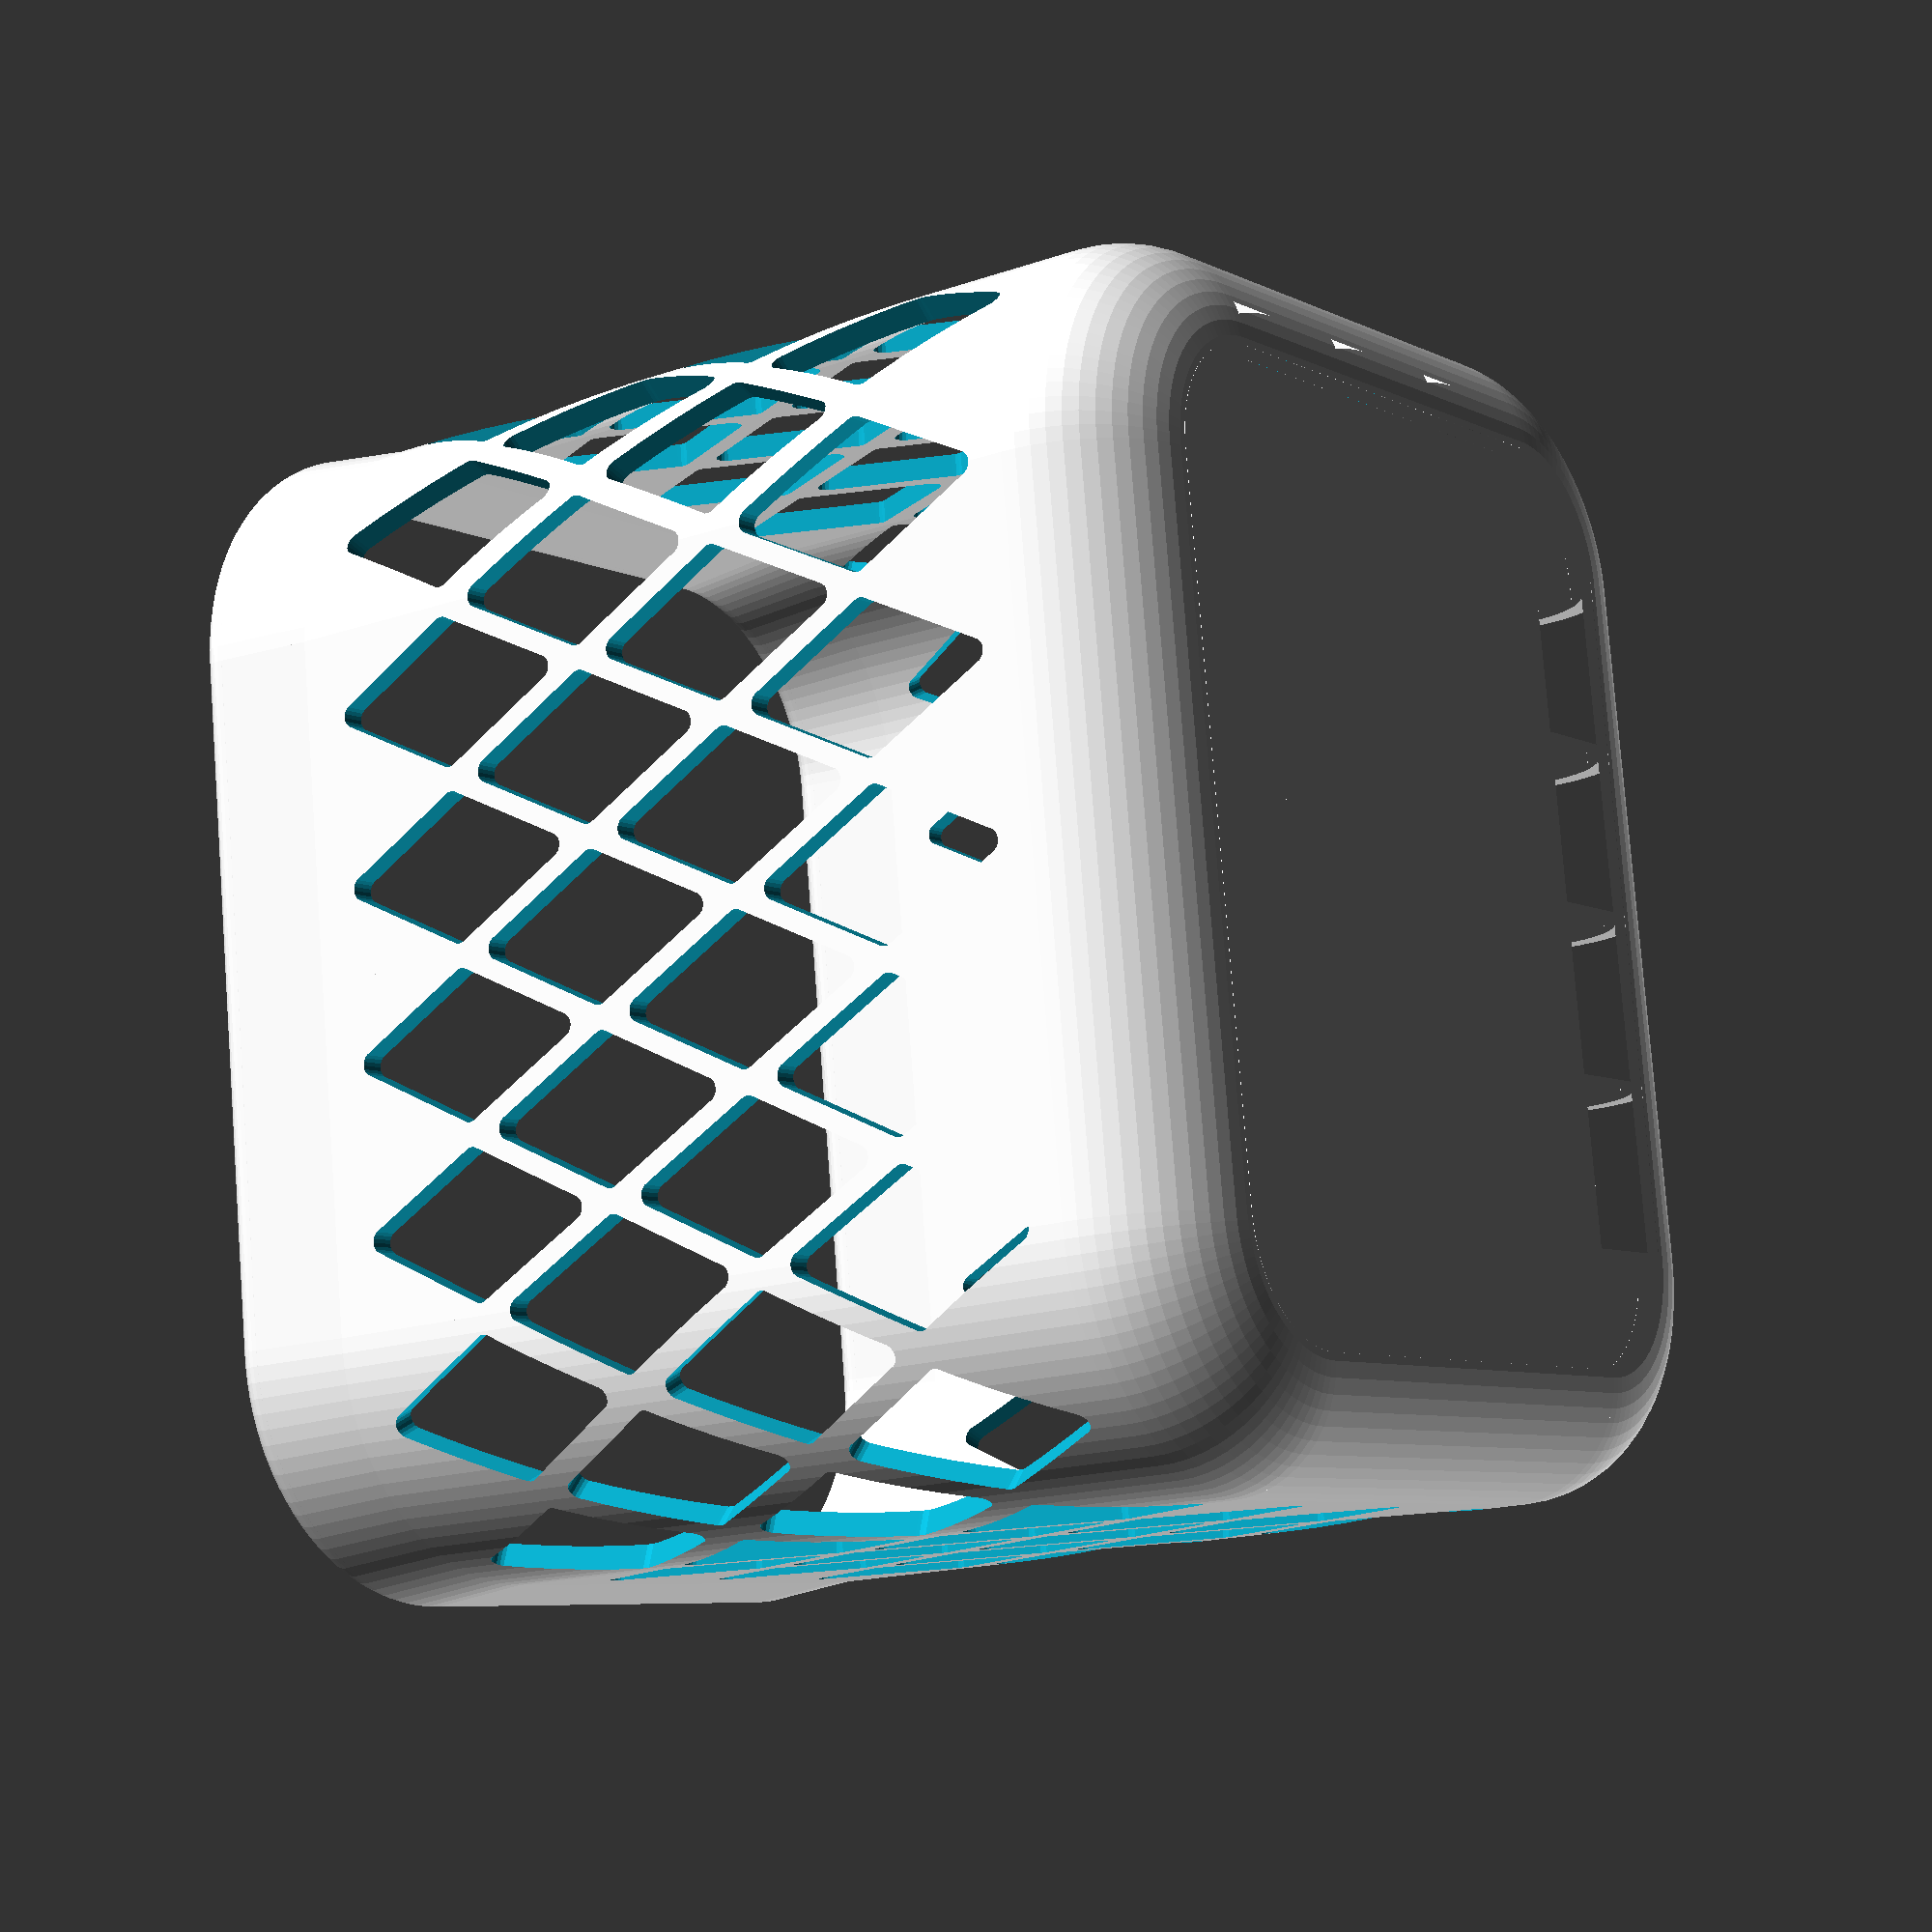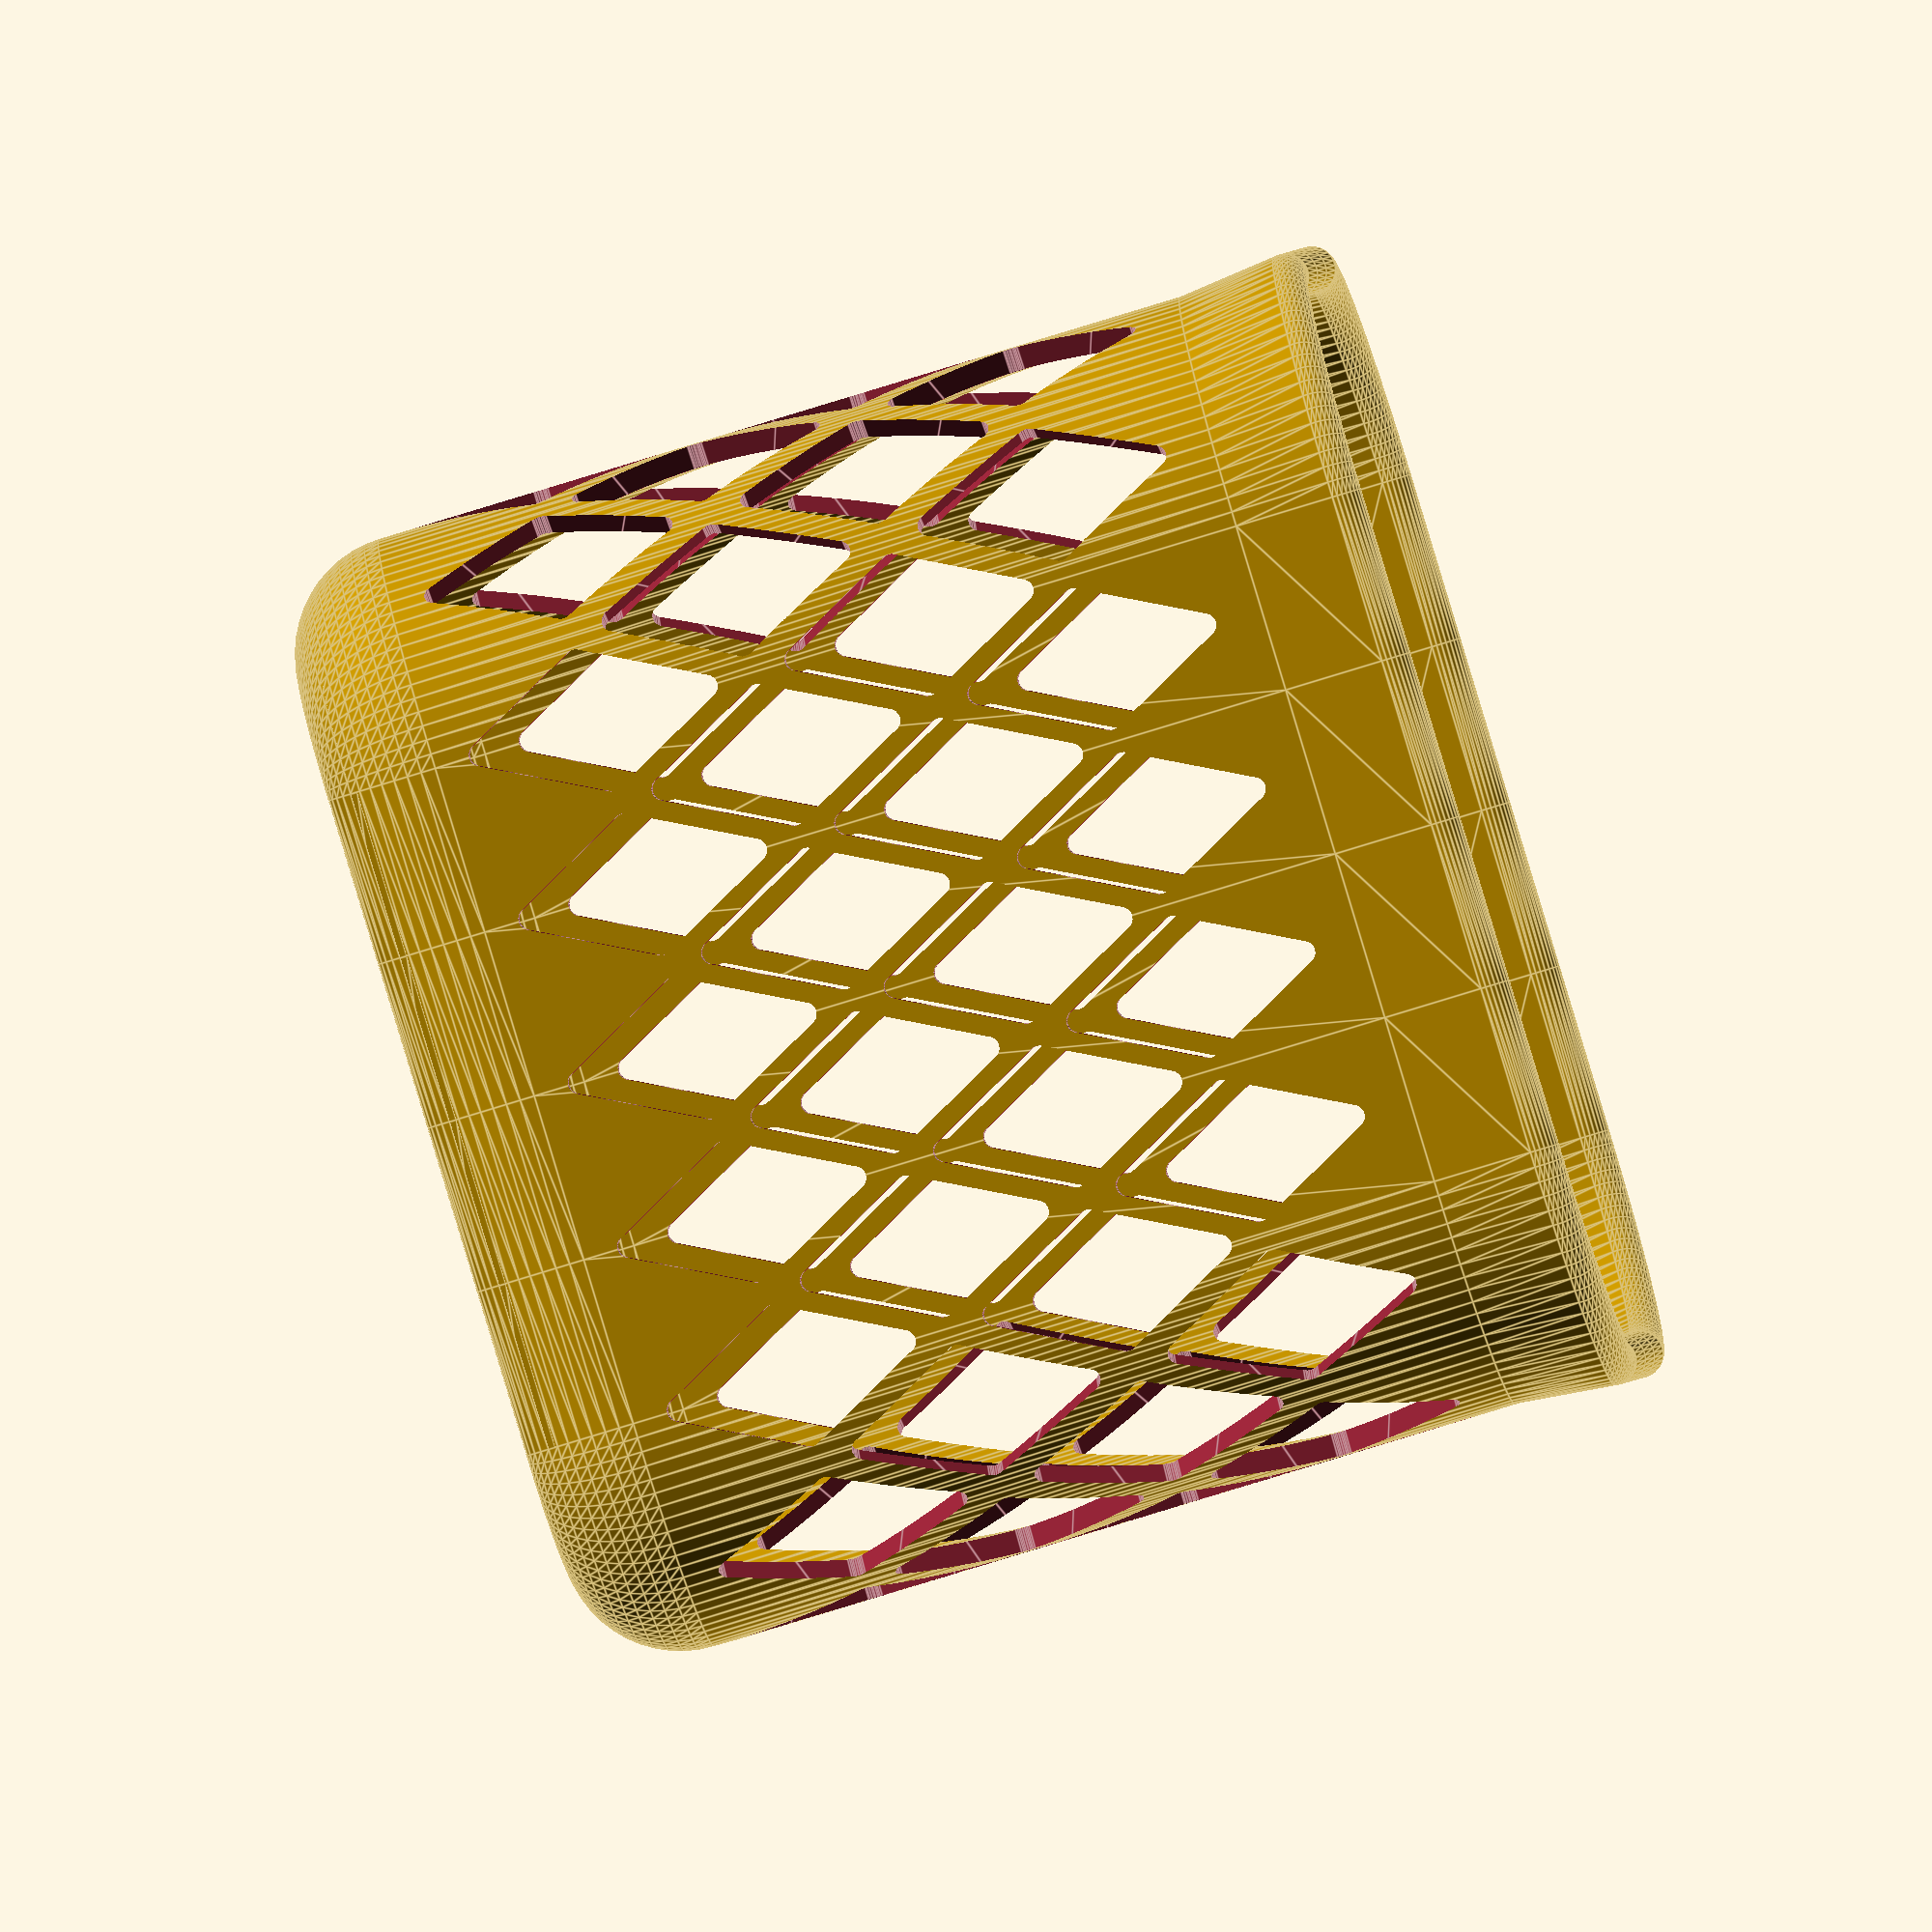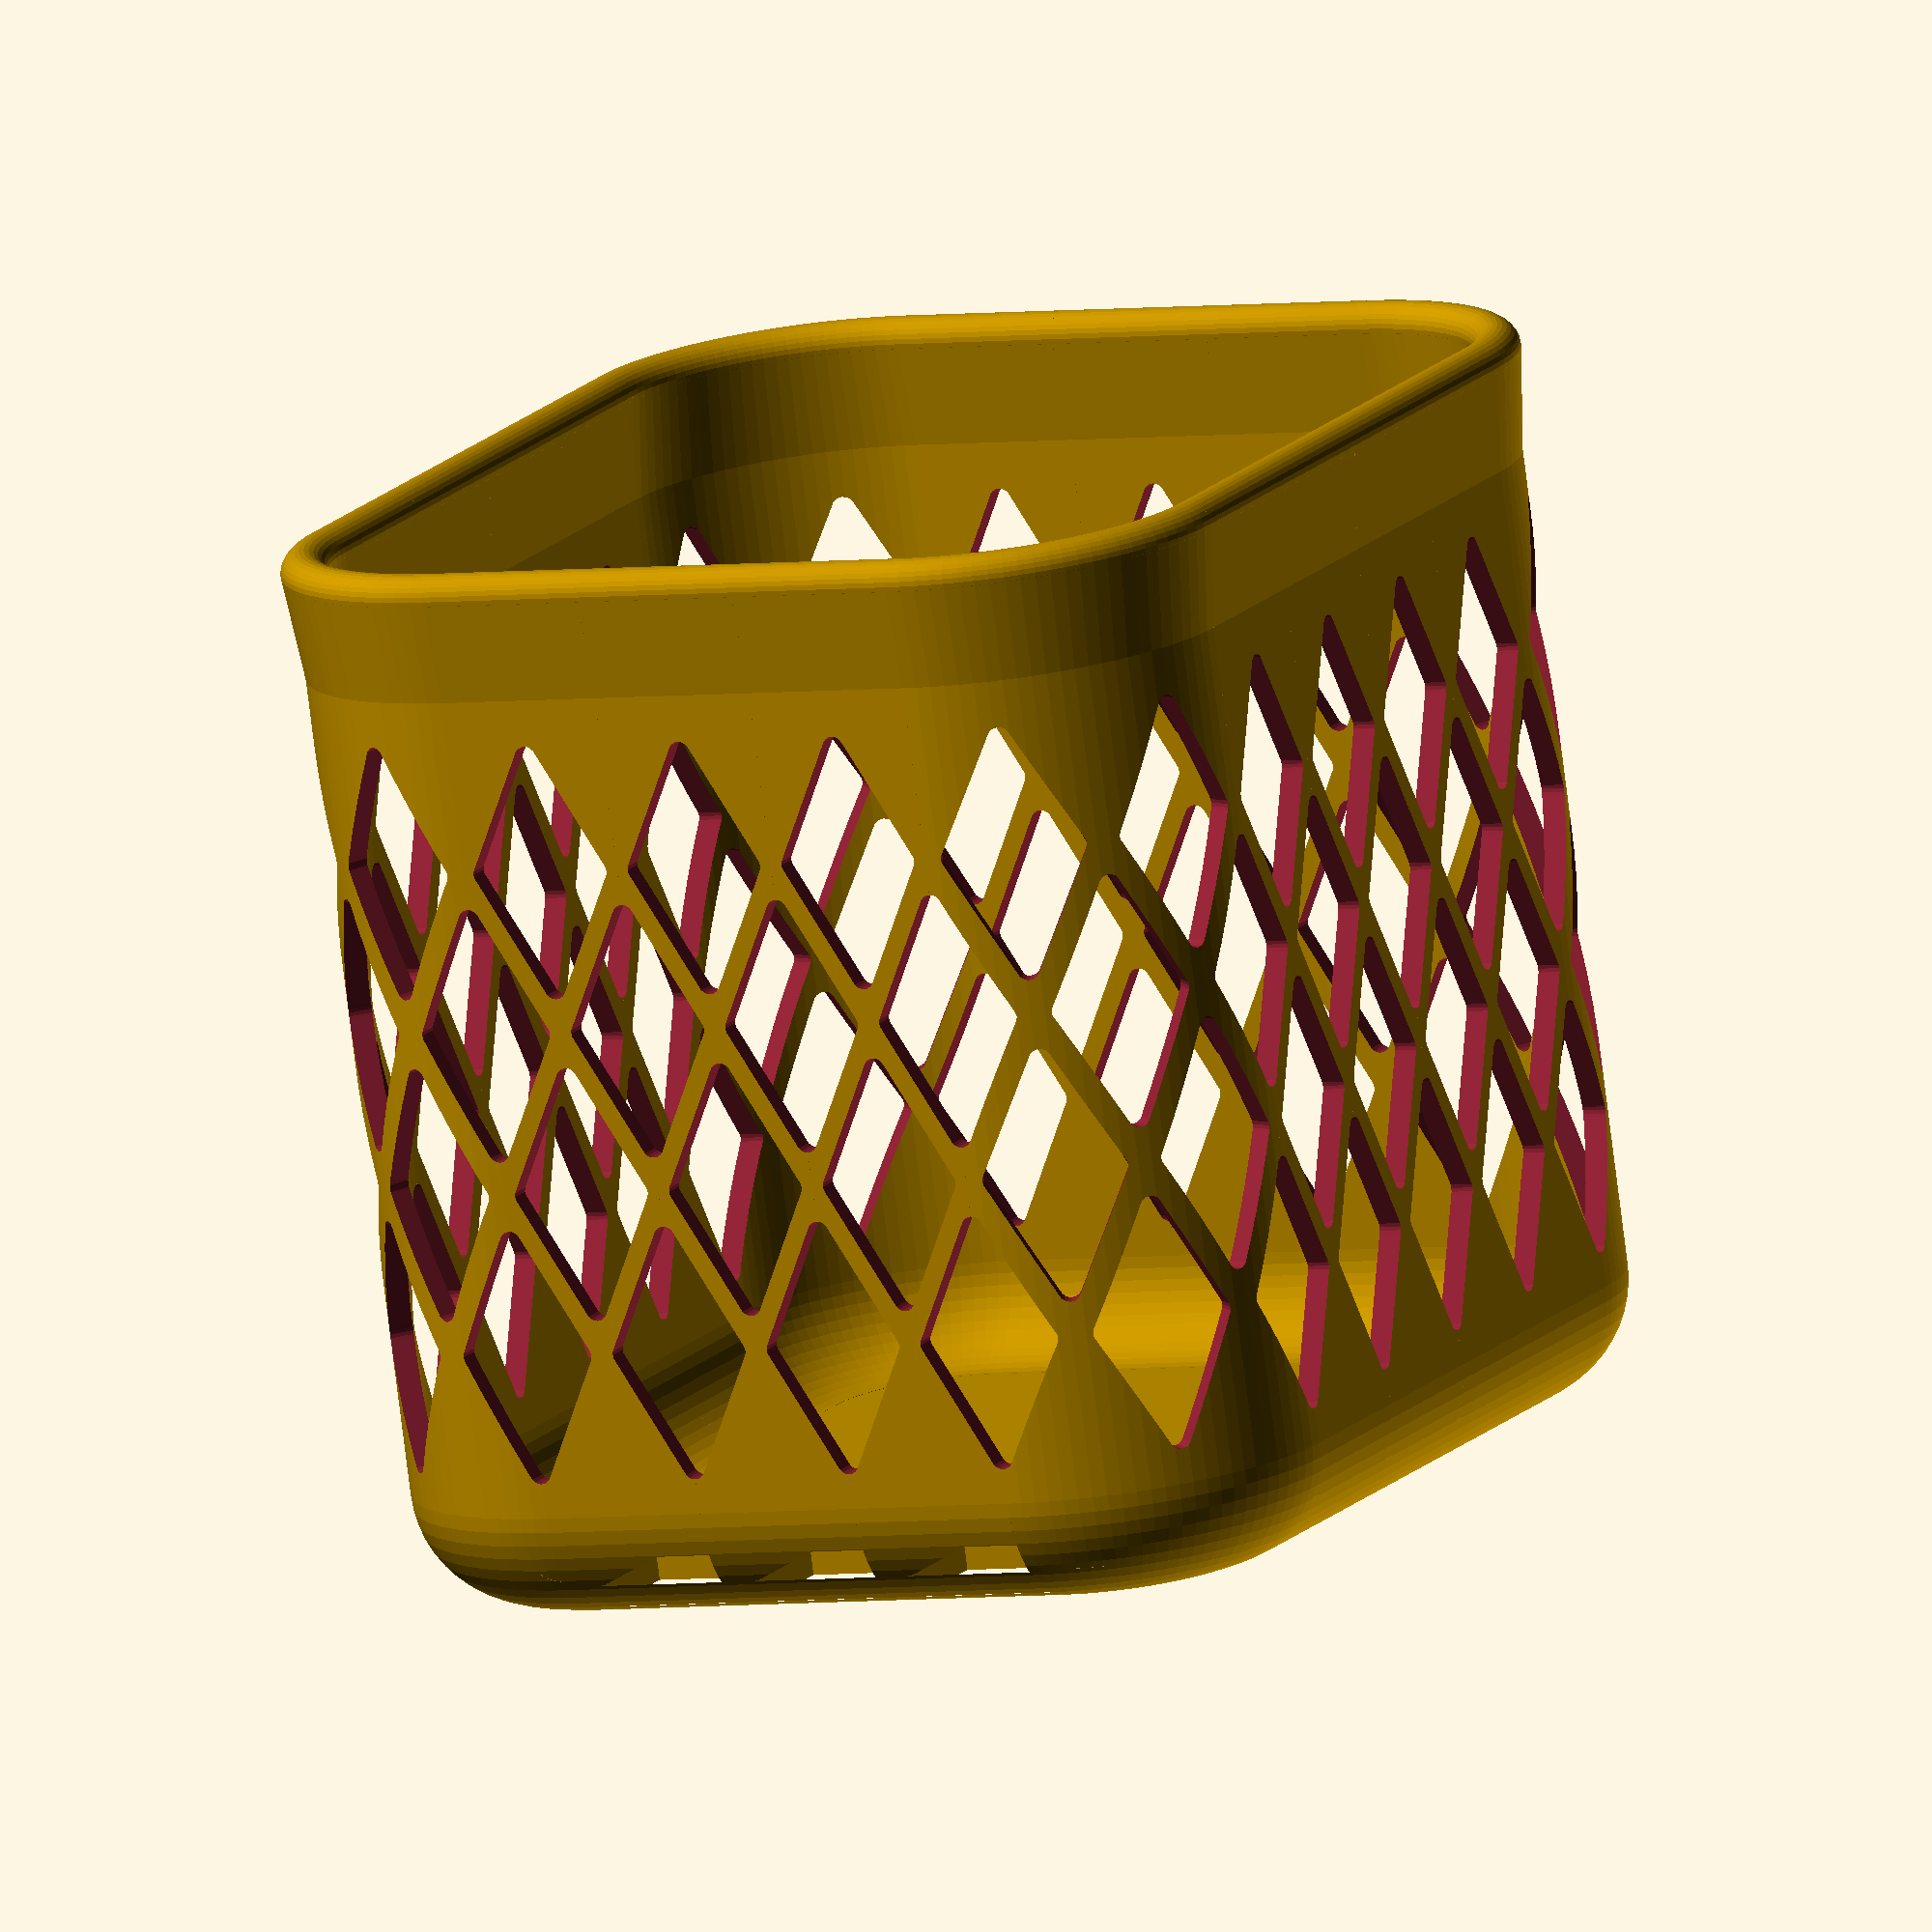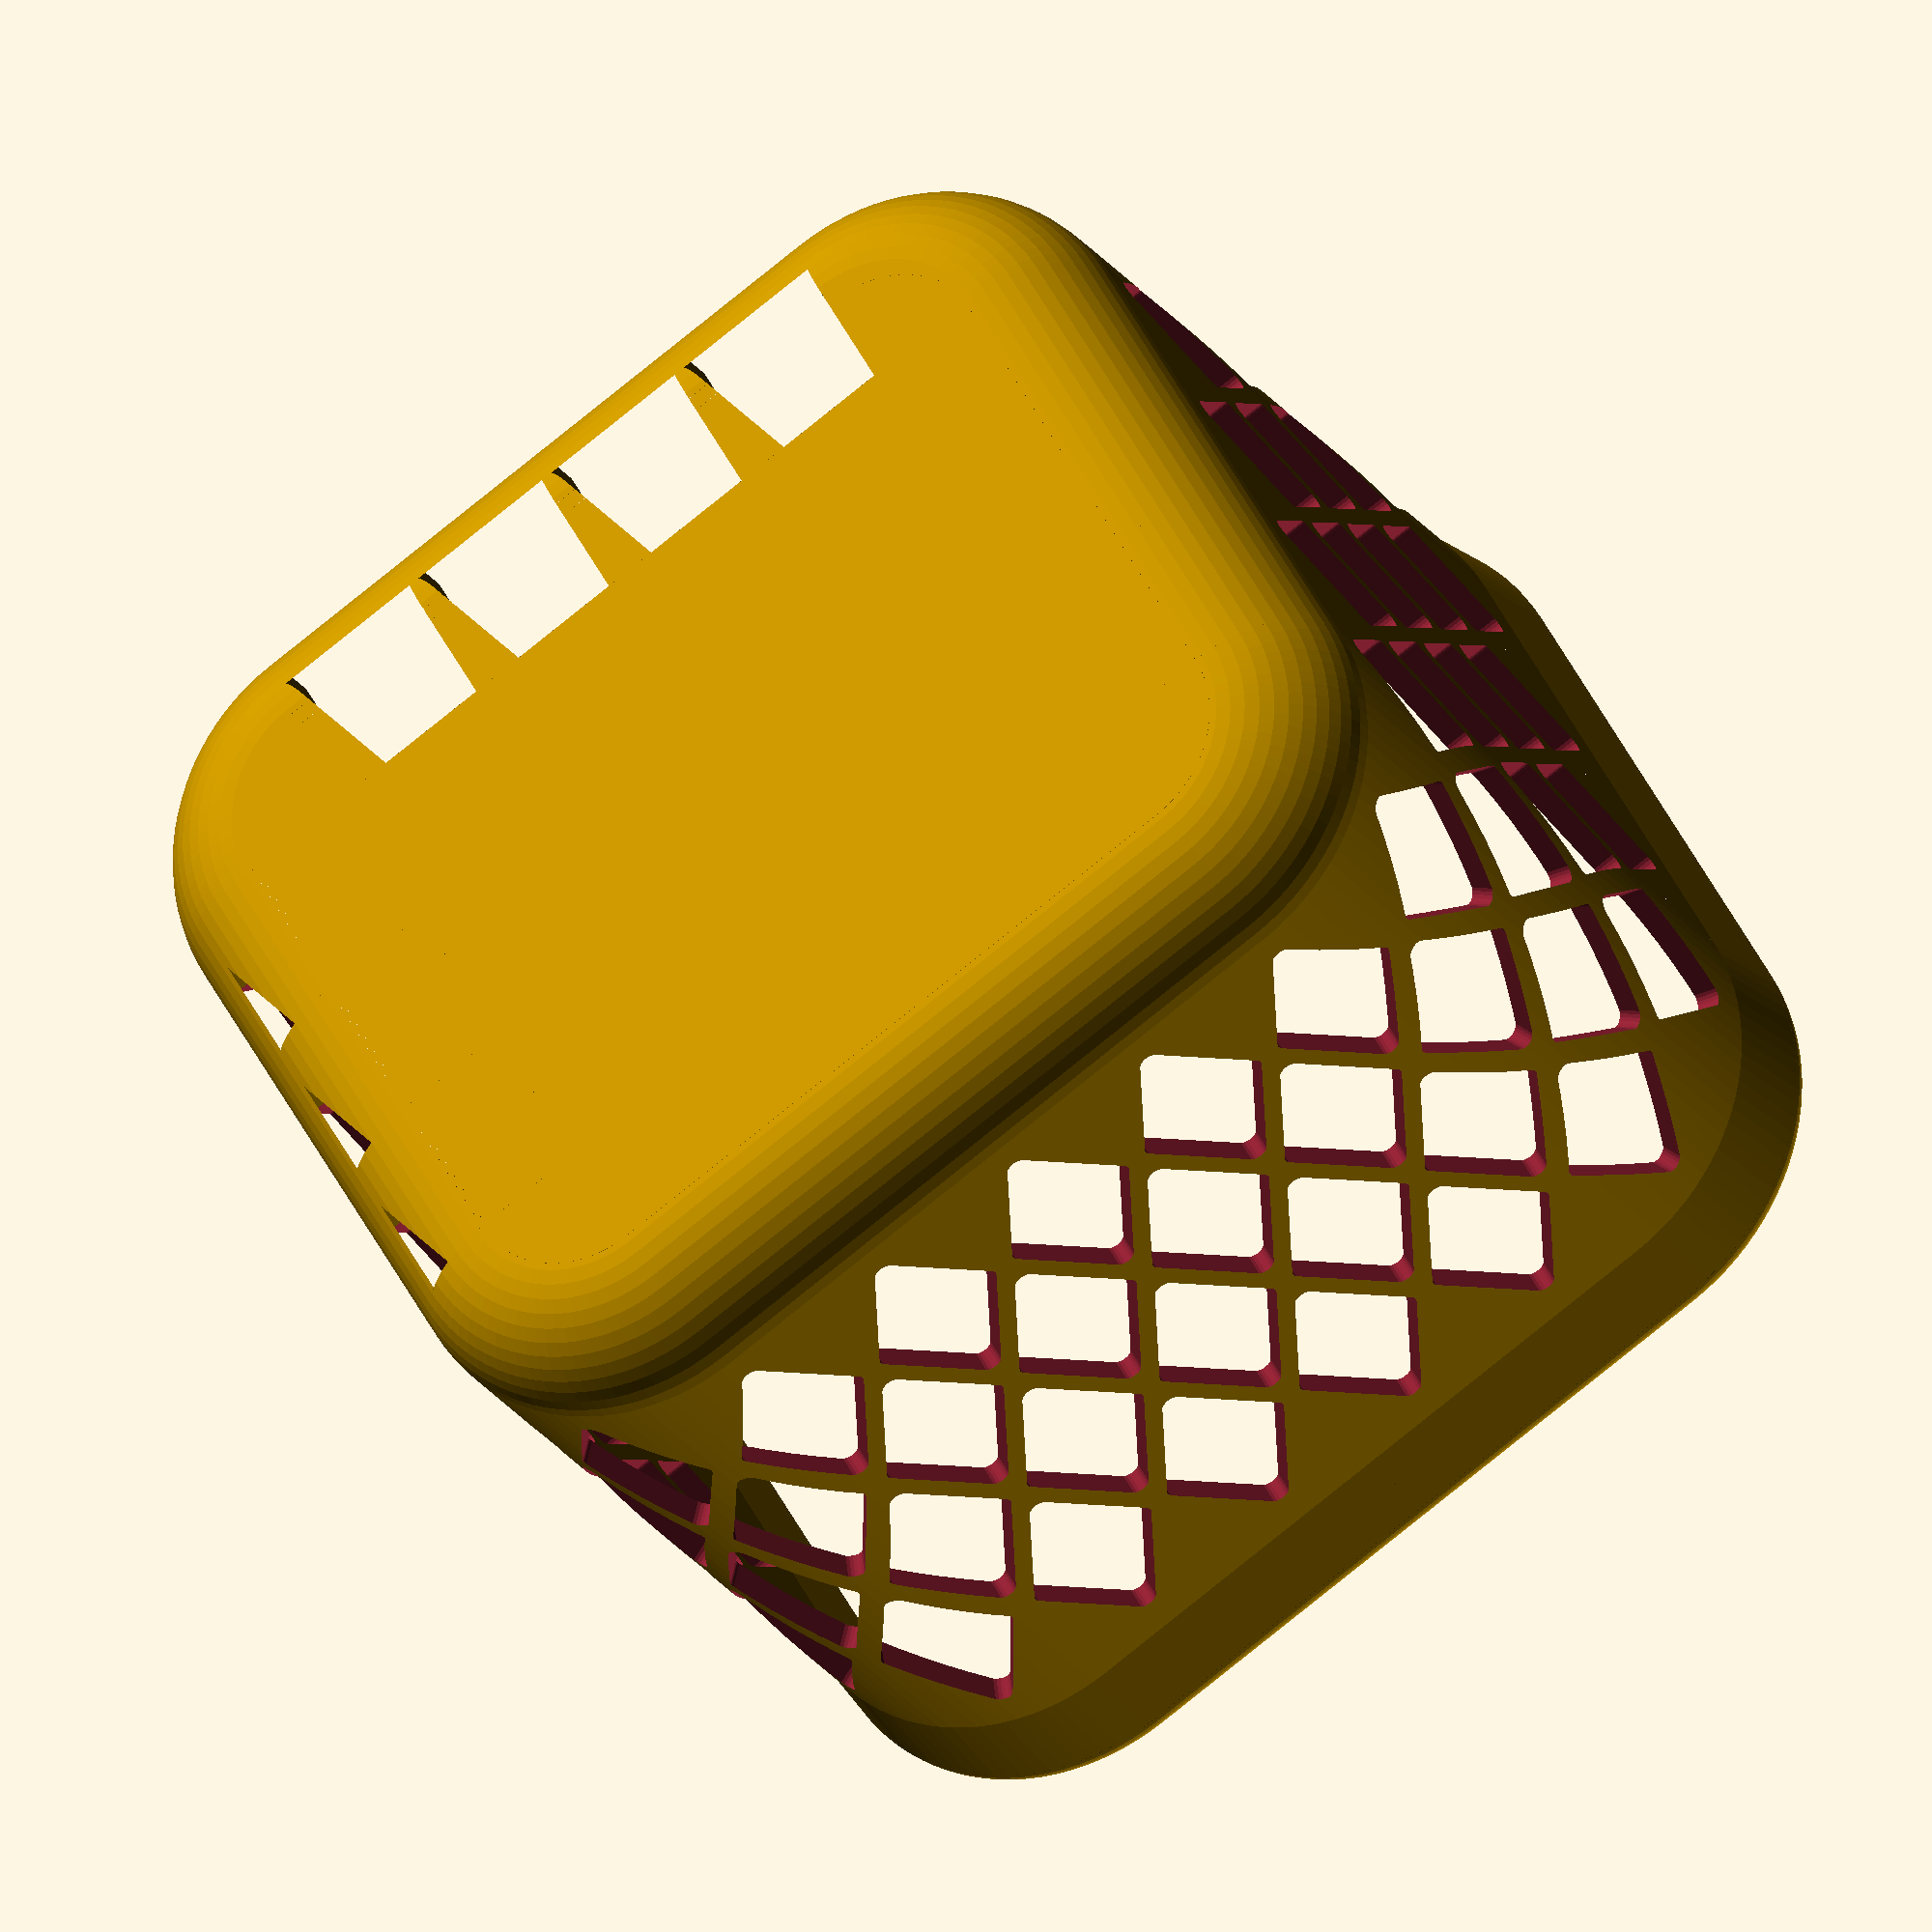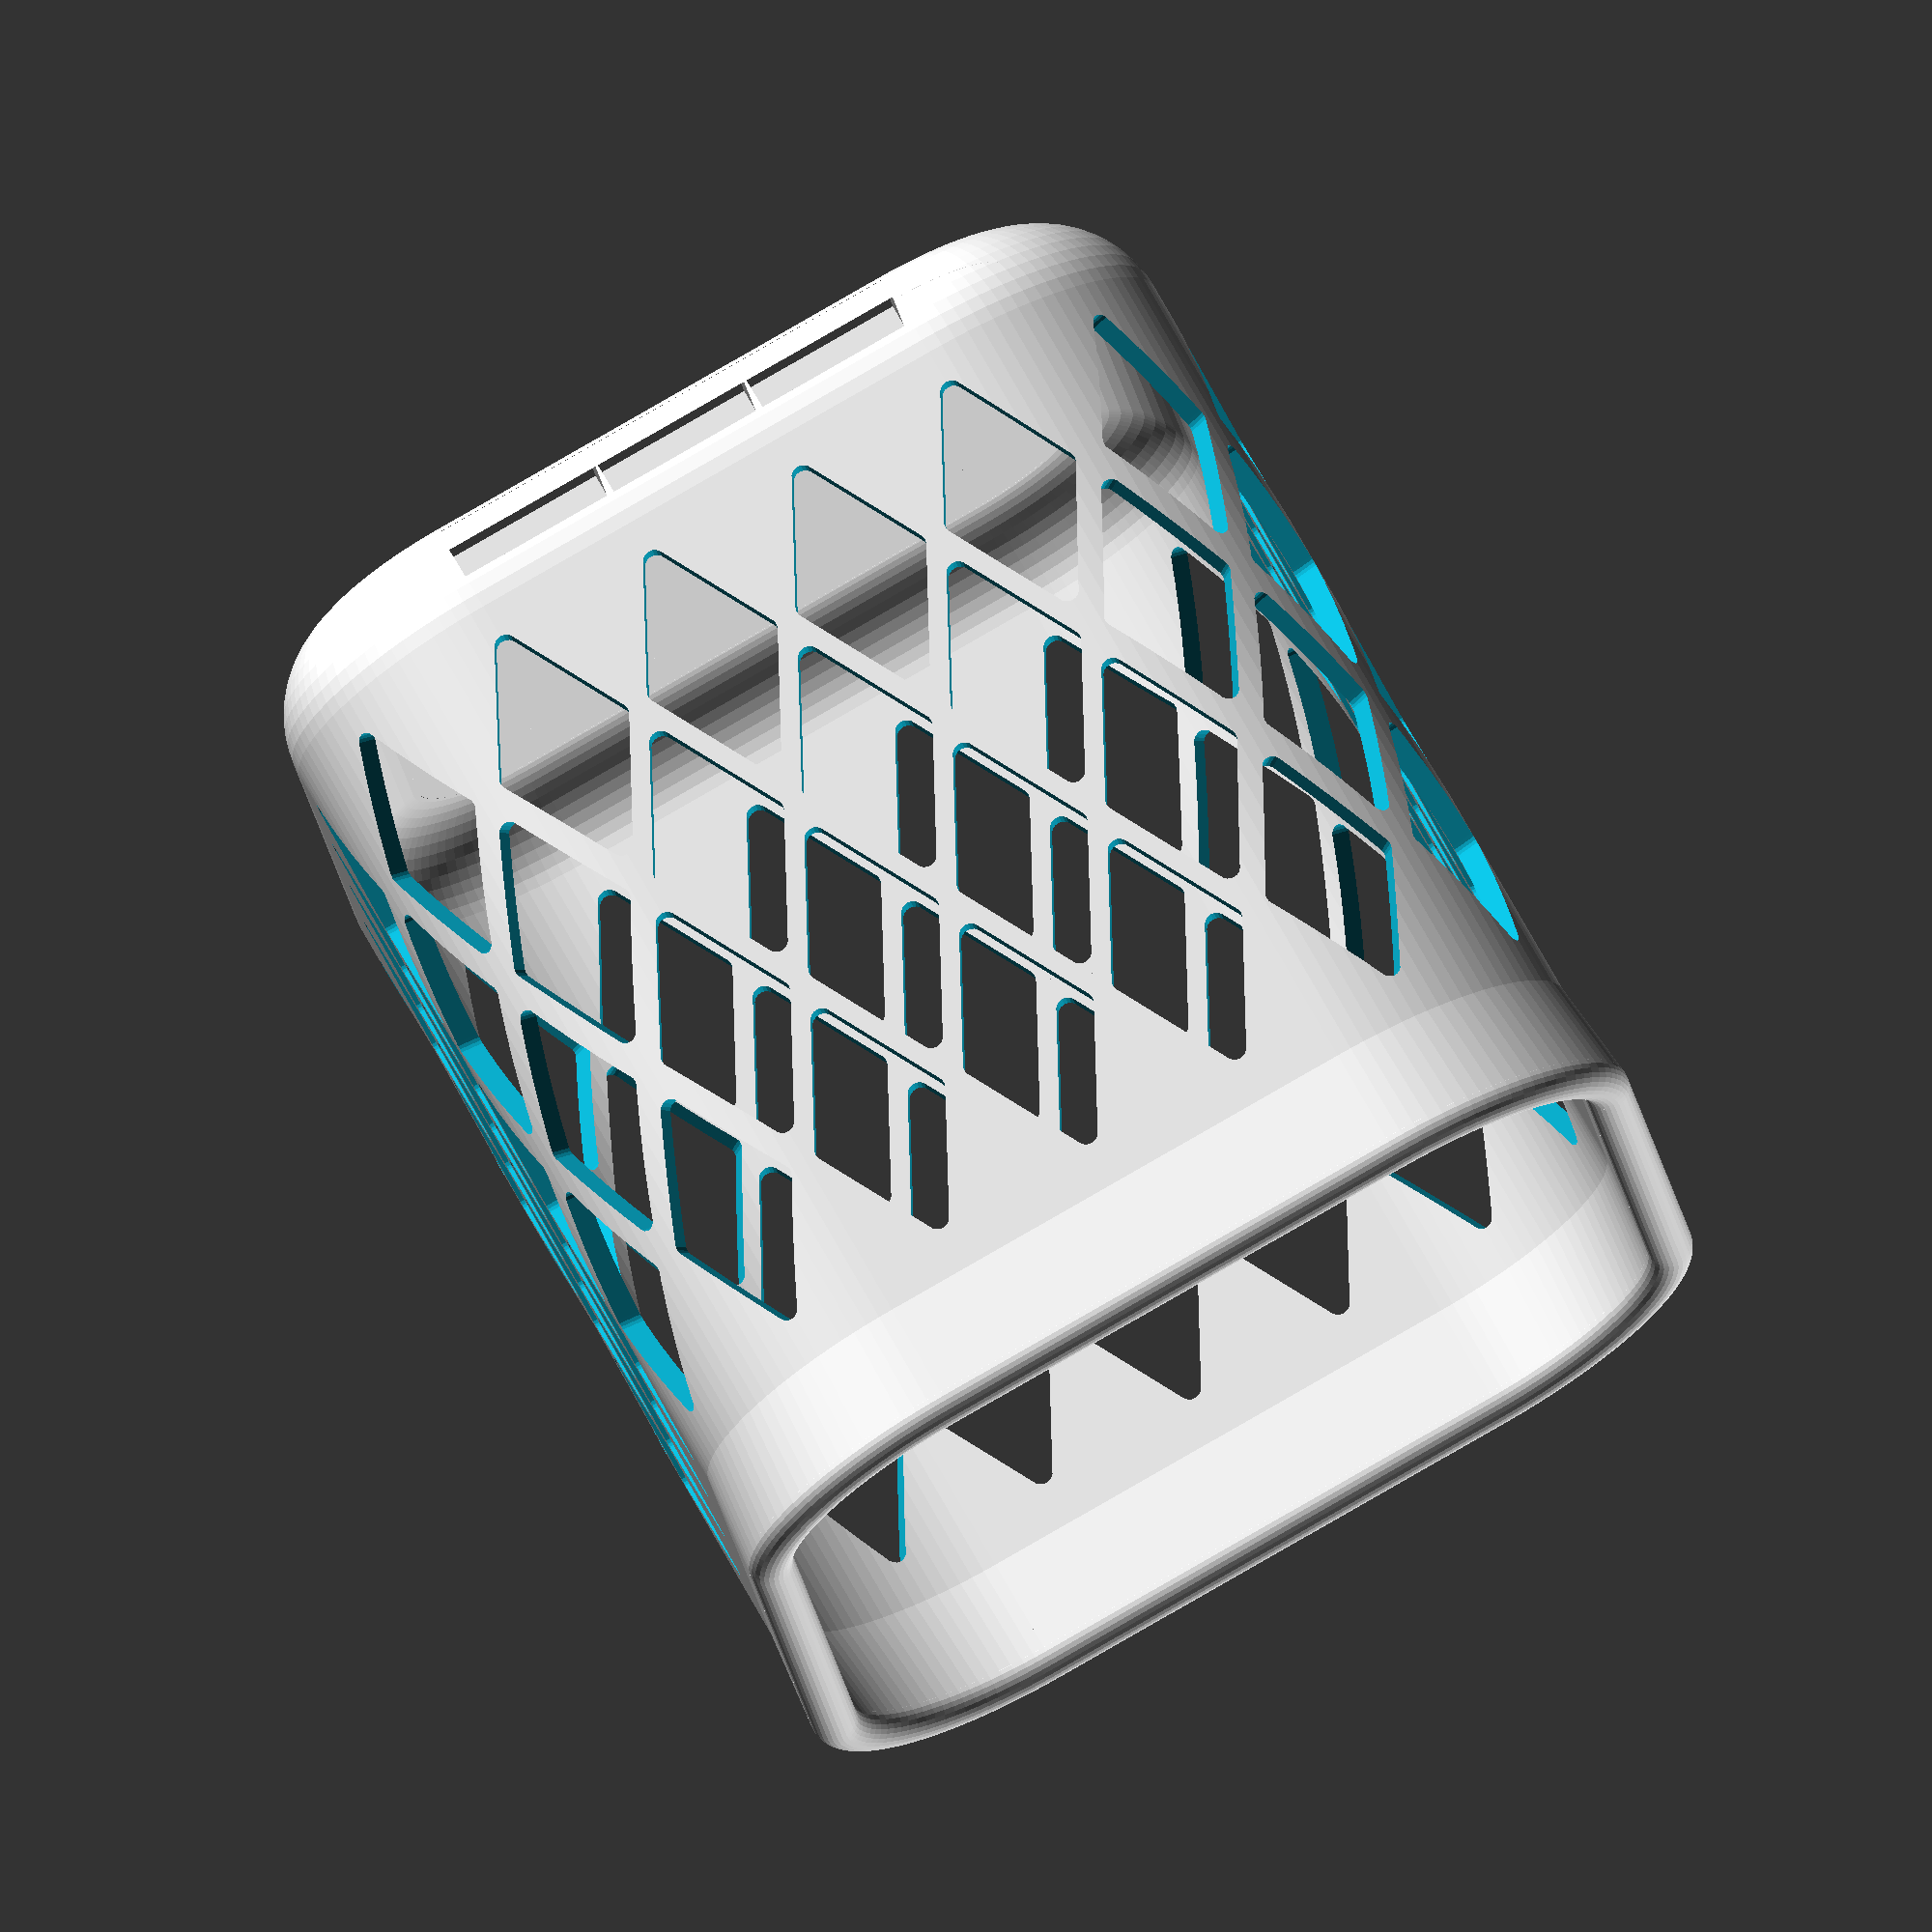
<openscad>
//translate([-r, -r])cube([80,60,100]);

wt = 2; // wall thinckness
r = 10; // radium of outer curve
a = 14.5; // width of straight pieces
rm =1; // radius of cut hole hull pieces
hm = 20; // height of cut holes
h1 = 24; // heights of holes
h2 = 38;
h3 = 52;
h4 = 66;

rotate([0, 0, 180])corner();
translate([0, a*3])rotate([0, 0, 90])corner();
translate([a*4, 0])rotate([0, 0, 270])corner();
translate([a*4, a*3])corner();

cube([a*4, a*3, wt]);

for (i=[0:3]) translate([a*i, 0, 0]) side();
translate([0, a*3, 0])mirror([0, 1, 0])
    for (i=[0:3]) translate([a*i, 0, 0]) side();
for (i=[0:2]) translate([0,a*i, 0])        
    mirror([1, 0, 0])rotate([0, 0, 90])side();
for (i=[0:2]) translate([4*a,a*i, 0])     
    rotate([0, 0, 90])side();

module shape() {
    difference(){
        translate([r, r])circle(r, $fn=50);
        translate([r, r])circle(r-wt, $fn=50);
        square([r, r]);
        translate([0, r])square([2*r, r]);
    };
    translate([0, 0])square([r, wt]);
    translate([2*r-wt, r])square([wt, 80]);
    translate([2*r-wt/2, 80+r])circle(wt, $fn=30);
    polygon(points=[
        [2*r-wt*1.5, 80+r],
        [2*r+wt*0.5, 80+r],
        [2*r, 81],
        [2*r-wt, 81]]);
}

module cut() hull(){
    for (i=[
        [0, 0, hm/2], [0, 0, -hm/2], 
        [0, a/2-wt/2-rm, 0], [0, wt/2-a/2+rm, 0]])
    translate(i)rotate([0, 90, 0])cylinder (3*r, rm, rm, $fn = 20);}

module flatcut() rotate([0, 0, 180])
for (i = [
        [0, a, h1], [0, 0, h1],
        [0, a/2, h2], 
        [0, 0, h3], [0, a, h3],
        [0, a/2, h4]] )
    translate(i) cut();

module side() rotate([0, 0, 90]) difference() {
    mirror([1, 0, 0])rotate([90, 0, 0])linear_extrude(a)shape();
    flatcut();
    }
    
module corner() difference(){
    rotate_extrude(angle=90, $fn=100) shape();
    for (i = [
        [h1, 0], [h1, 45], [h1, 90],
        [h2, 22.5], [h2, 67.5],
        [h3, 0], [h3, 45], [h3, 90],
        [h4, 22.5], [h4, 67.5]] )
    rotate([0, 0, i[1]])translate([0, 0, i[0]]) cut();
    }
</openscad>
<views>
elev=196.0 azim=277.4 roll=54.0 proj=p view=wireframe
elev=79.4 azim=190.2 roll=287.1 proj=o view=edges
elev=258.8 azim=115.0 roll=172.8 proj=o view=wireframe
elev=204.5 azim=30.0 roll=333.5 proj=o view=wireframe
elev=286.0 azim=264.0 roll=330.8 proj=o view=solid
</views>
